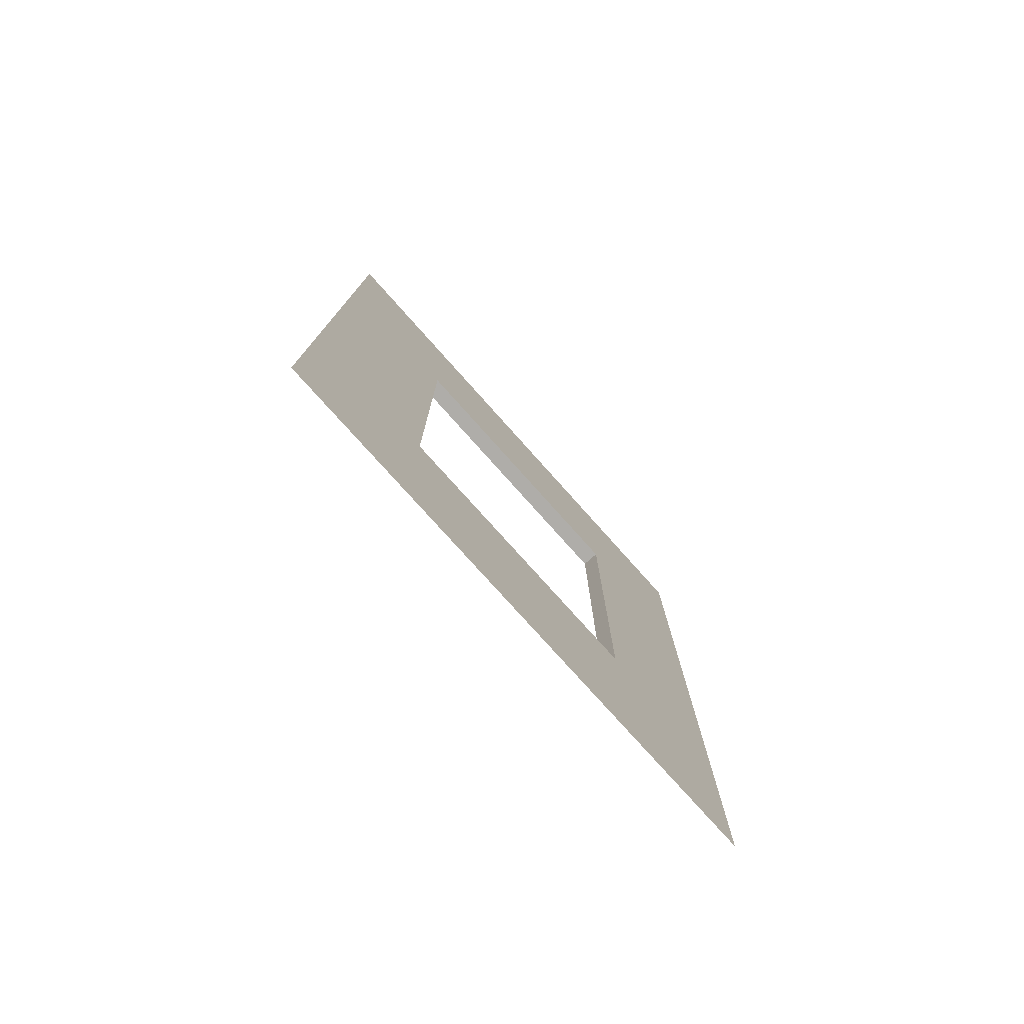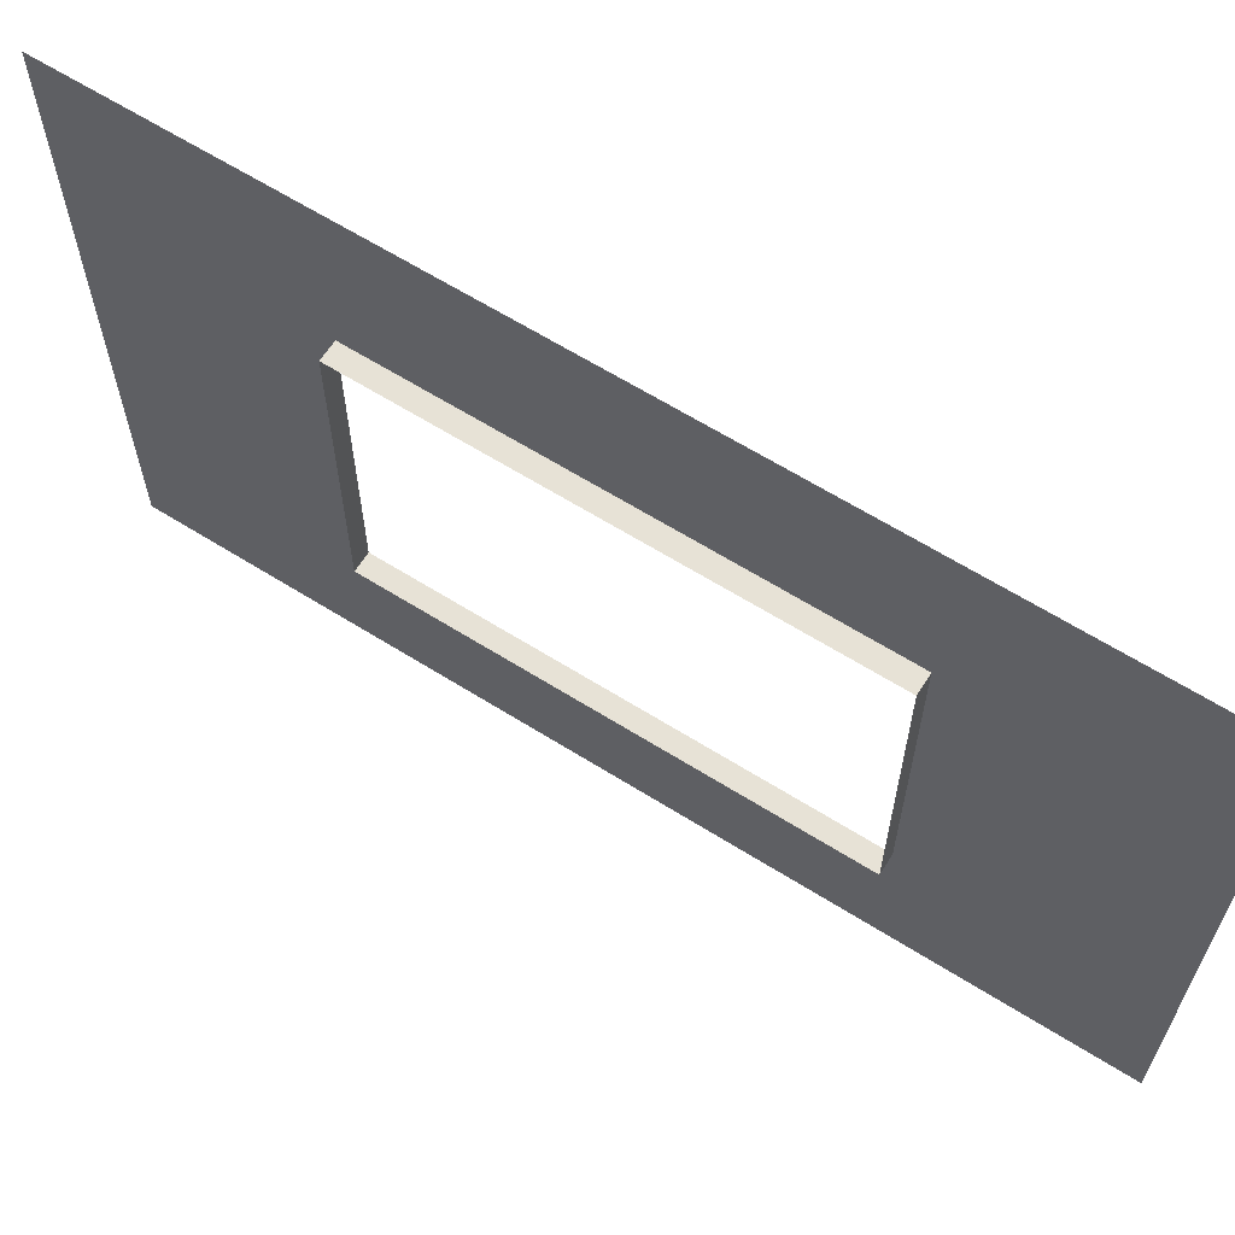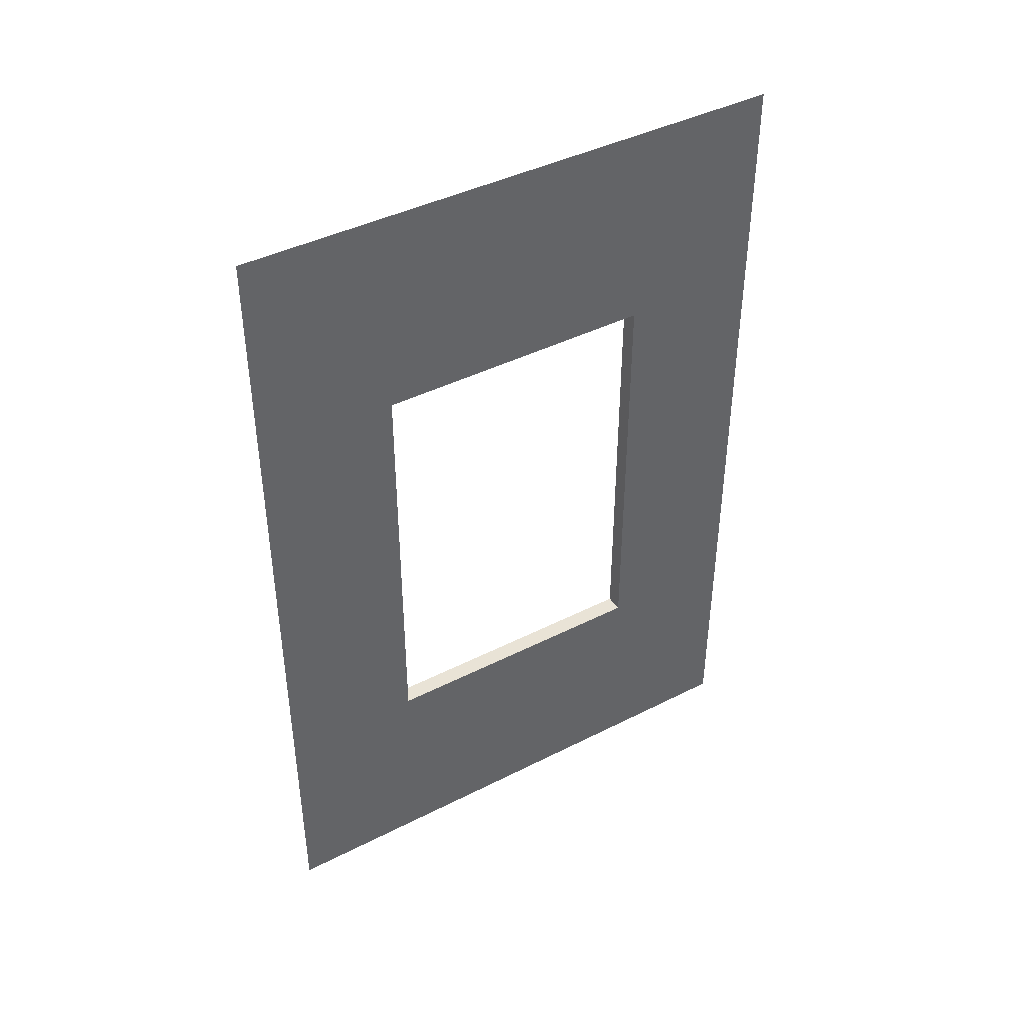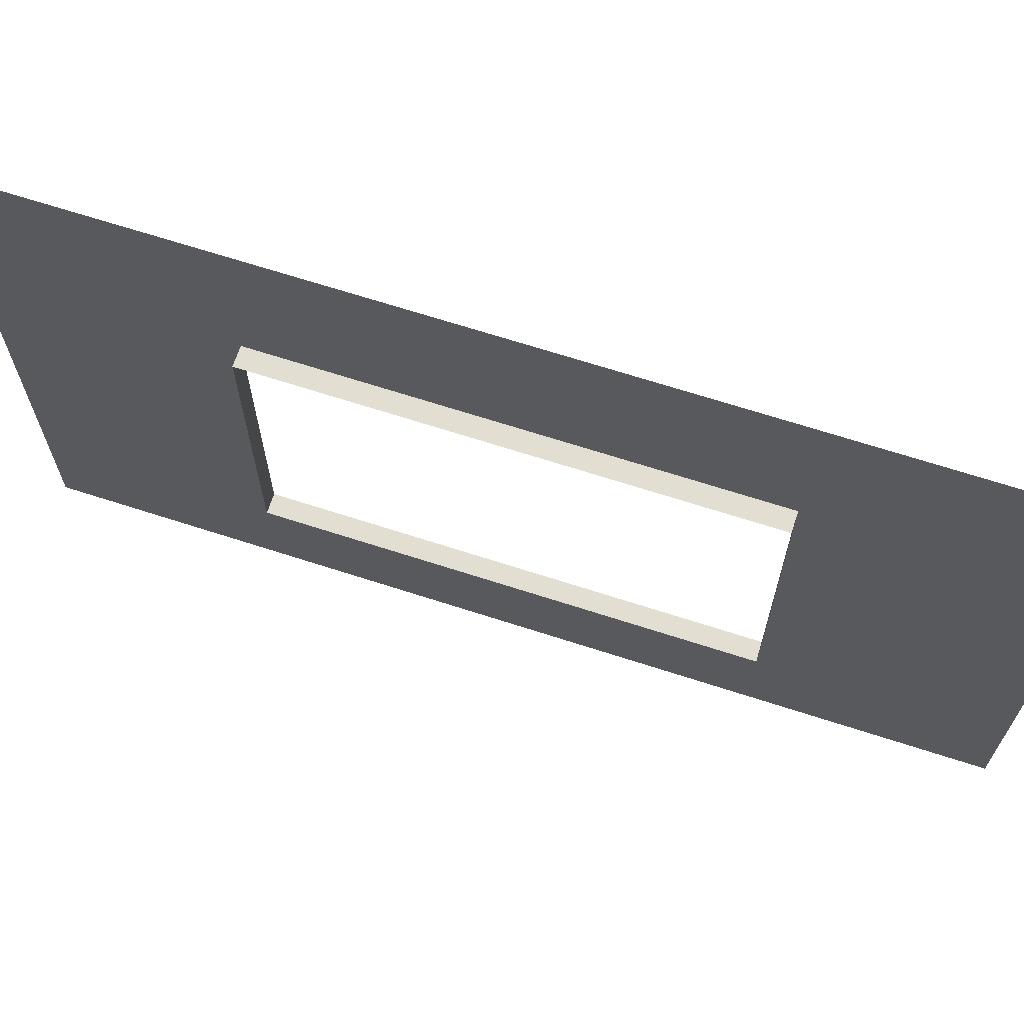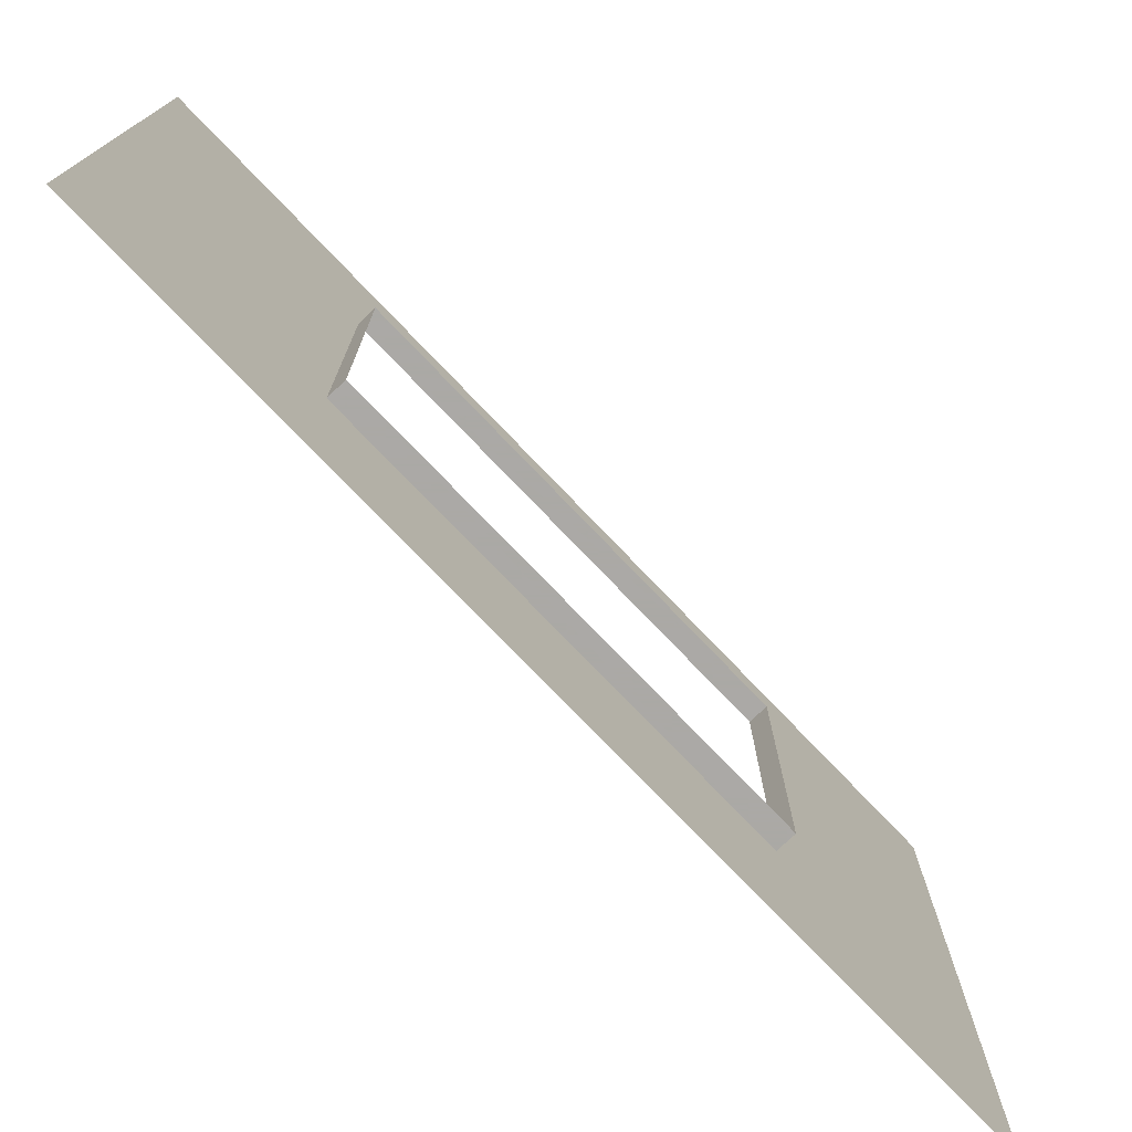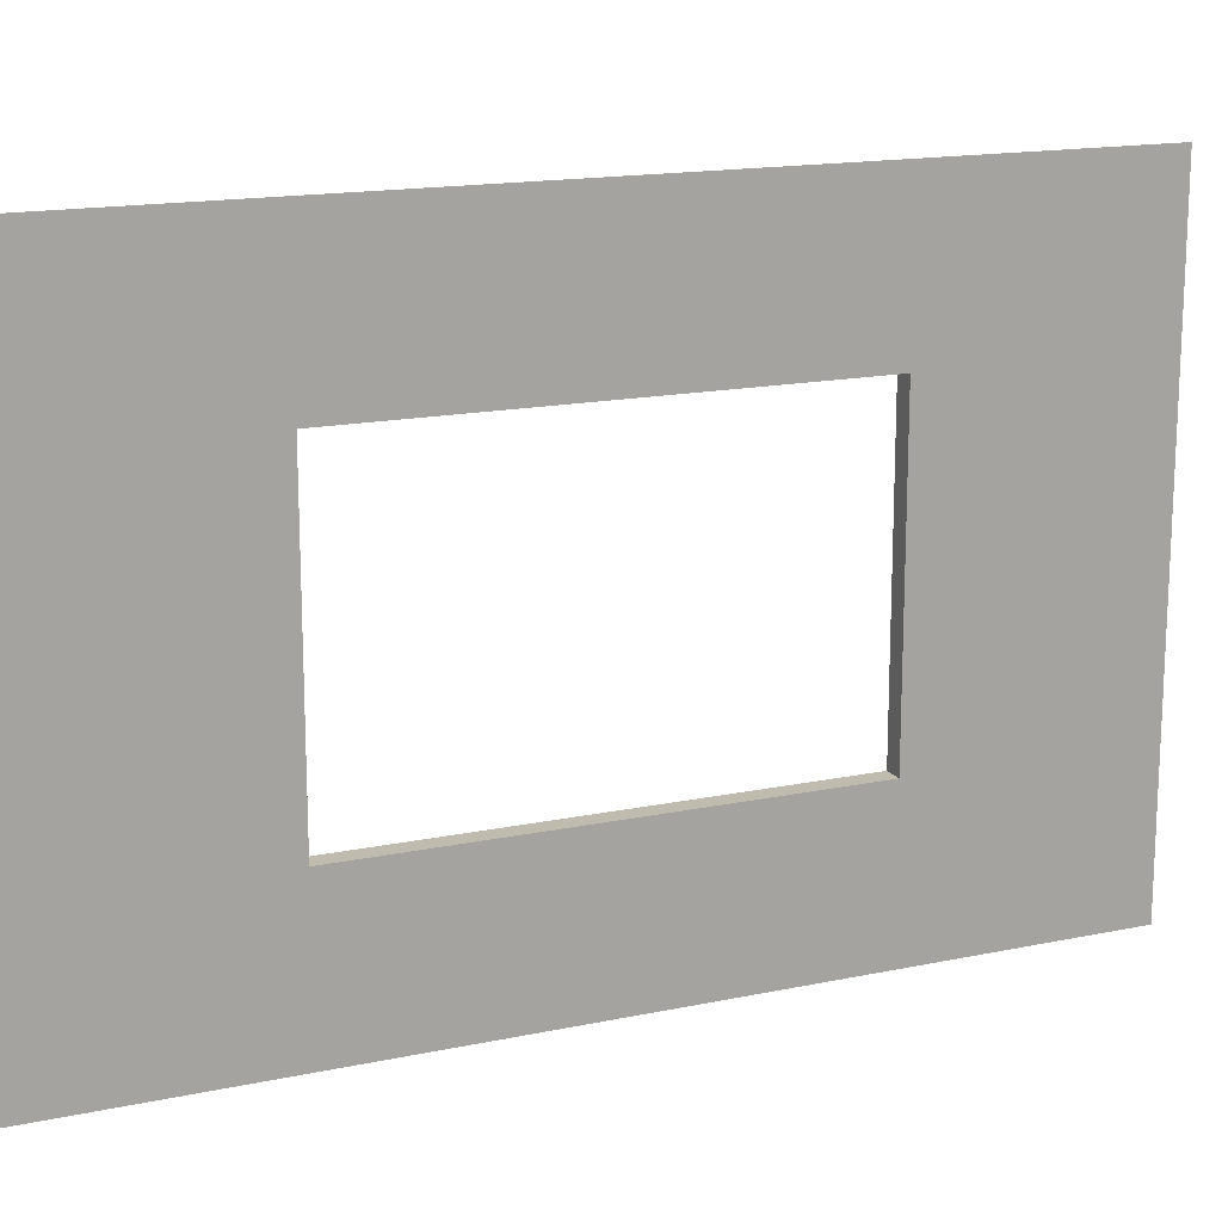
<metadata>
{"format":"obj","ext":"obj","renderer":"f3d","projection":"perspective","resolution":1024,"background":"white","views":[{"elev":-77.4,"azim":41.8,"up":"+Y"},{"elev":63.6,"azim":-57.6,"up":"+Z"},{"elev":42.1,"azim":58.6,"up":"+Y"},{"elev":67.8,"azim":-72.0,"up":"+Z"},{"elev":-75.5,"azim":-136.3,"up":"+Z"},{"elev":15.9,"azim":66.3,"up":"+Z"}]}
</metadata>
<code>
o WindowHole_Type2_Cube.040
v 0.0625 0 1
v 0.0625 3 1
v 0.0625 0 -1
v 0.0625 3 -1
v 0 0.75 -0.5
v 0 2.25 0.5
v 0.0625 2.25 0.5
v 0.0625 2.25 -0.5
v 0 2.25 -0.5
v 0 0.75 0.5
v 0.0625 0.75 0.5
v 0.0625 0.75 -0.5
f 12 8 9 5
f 8 4 2 7
f 11 12 5 10
f 3 4 8 12
f 7 11 10 6
f 11 7 2 1
f 8 7 6 9
f 3 12 11 1

</code>
